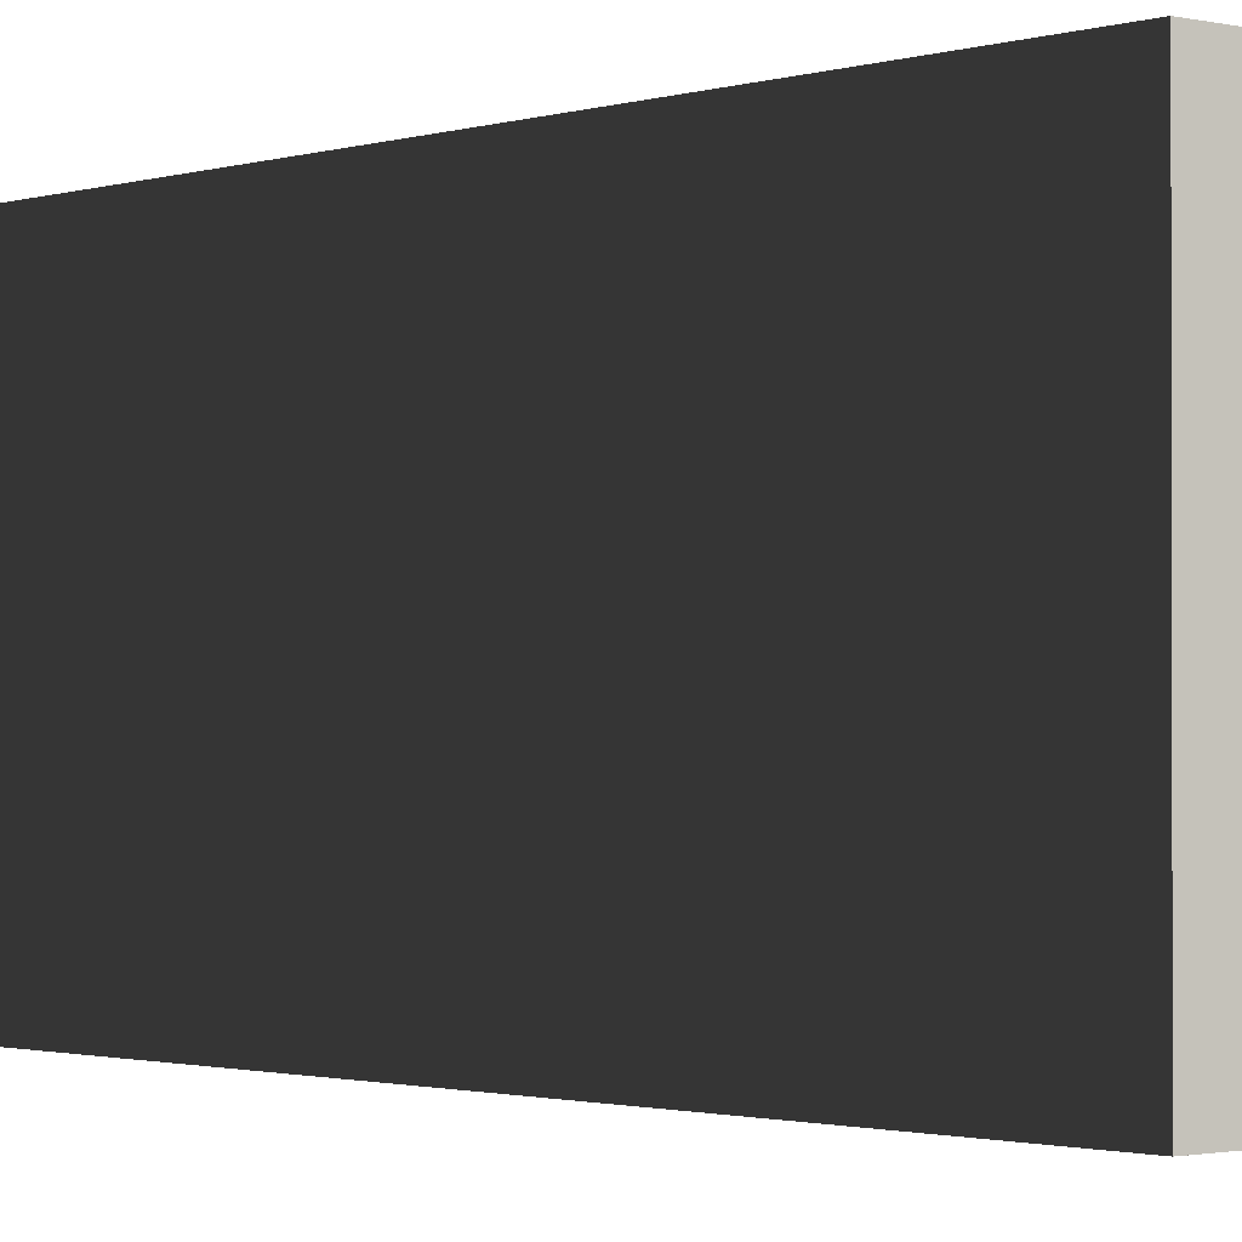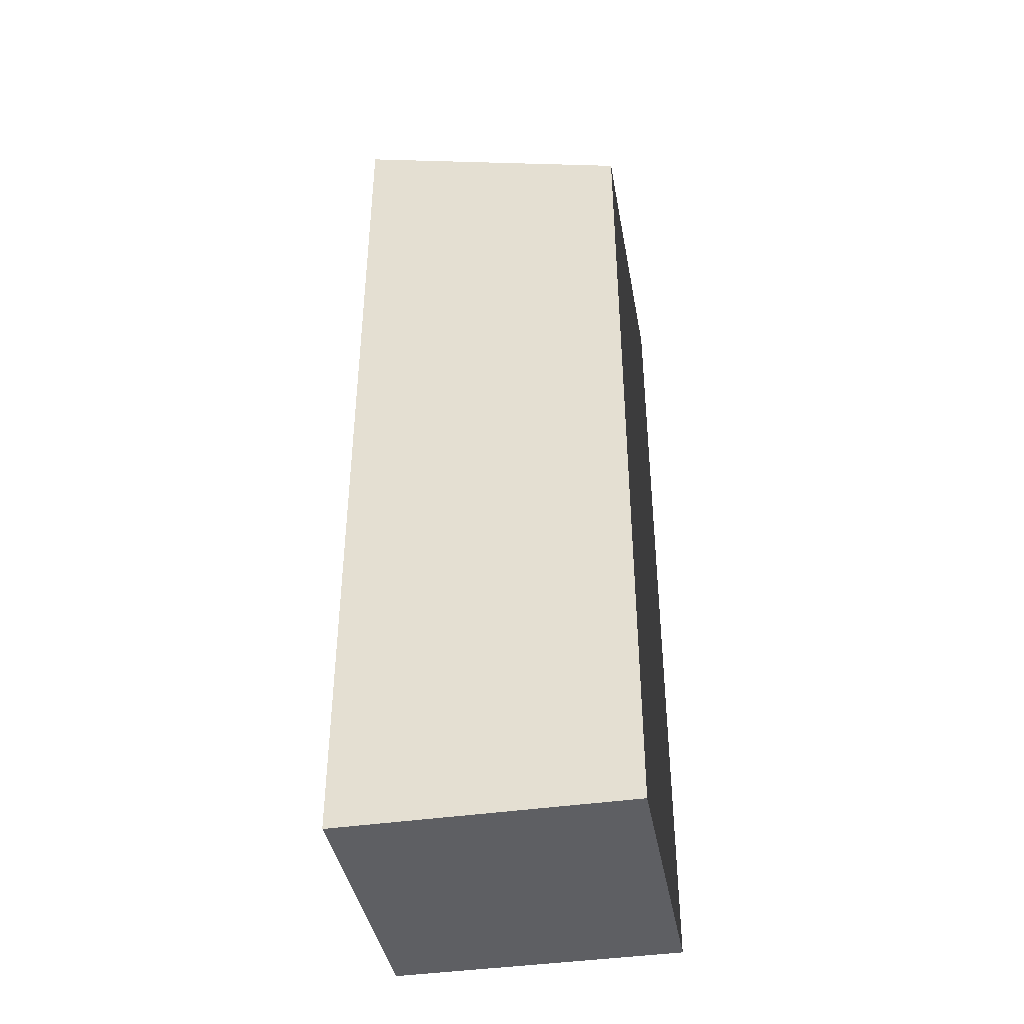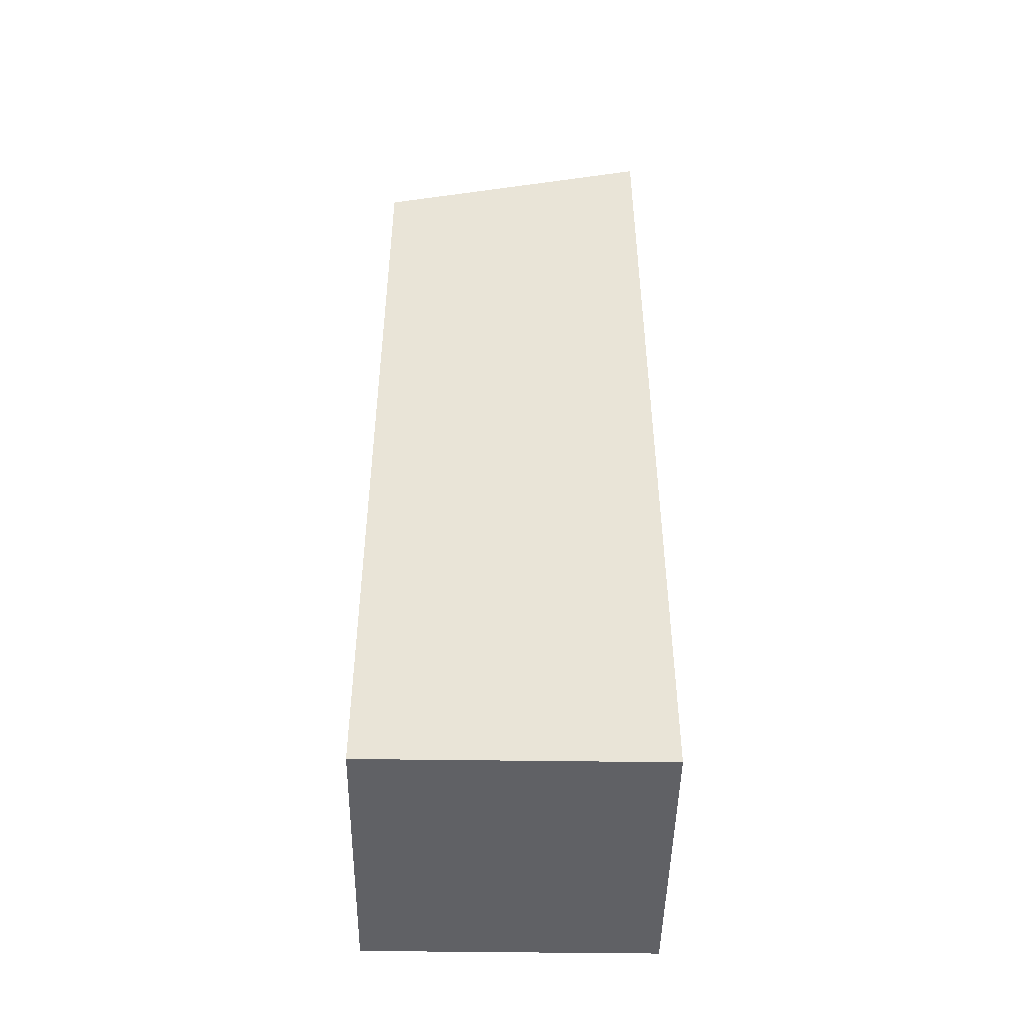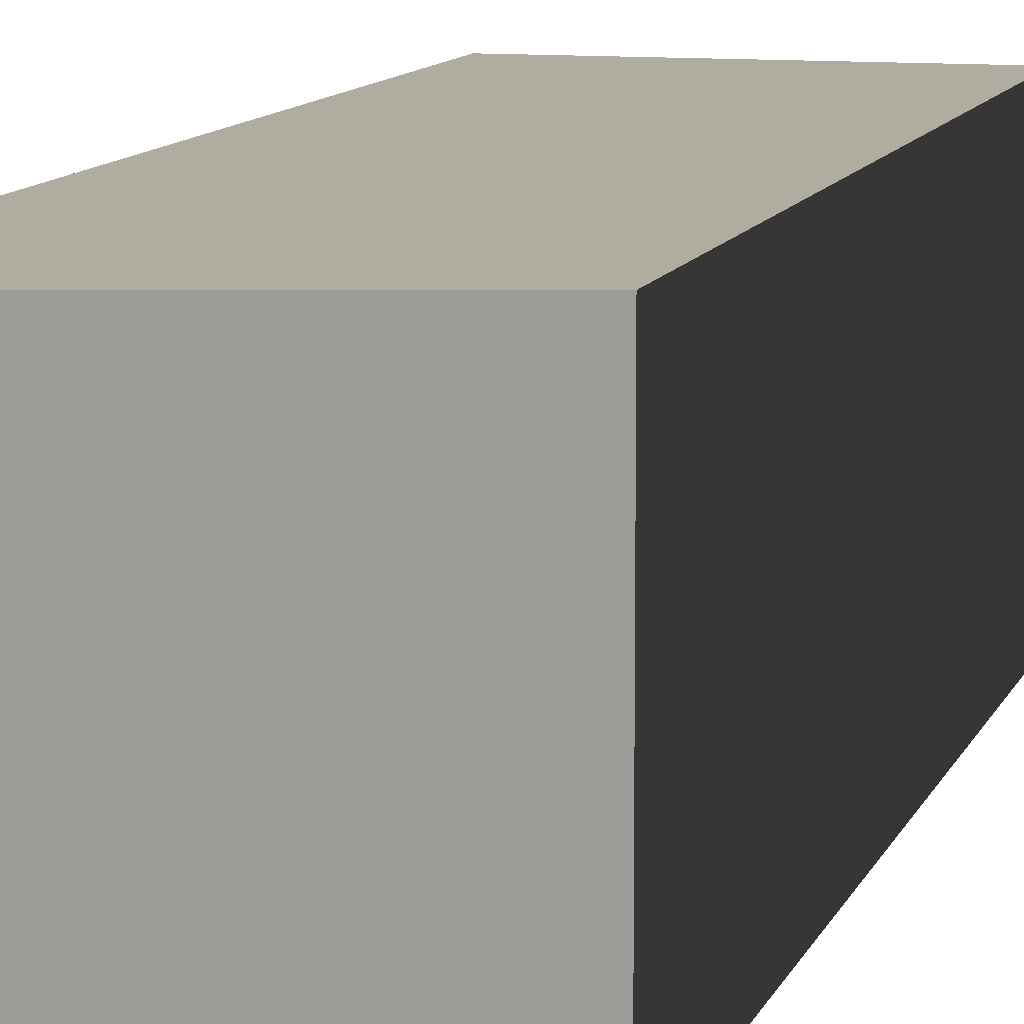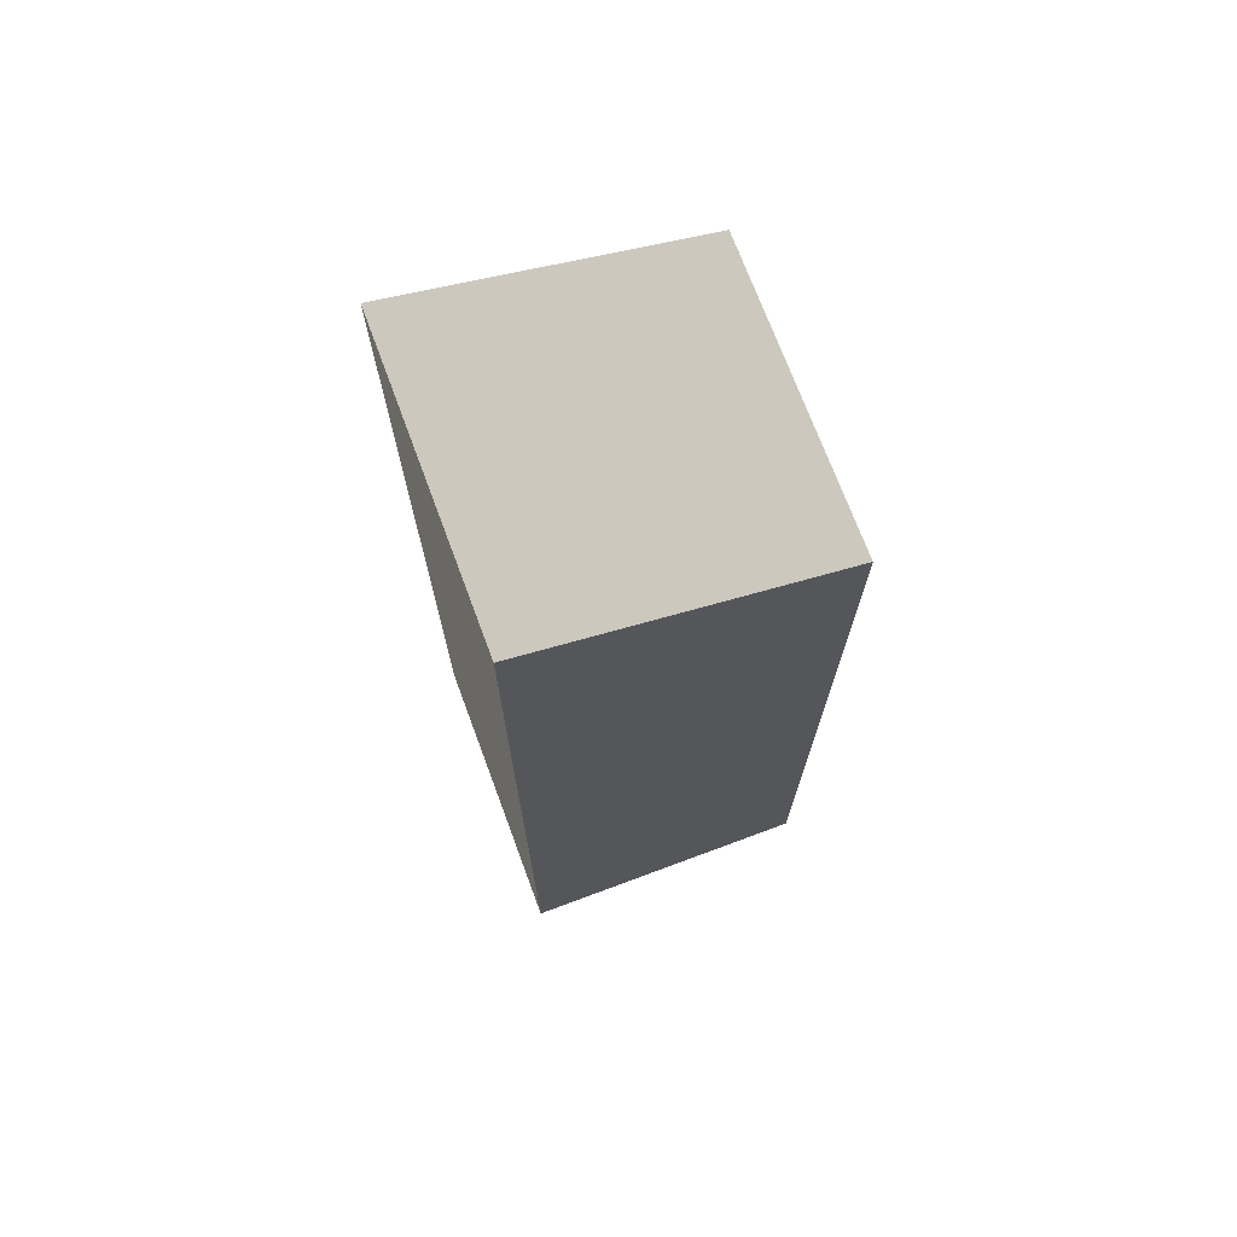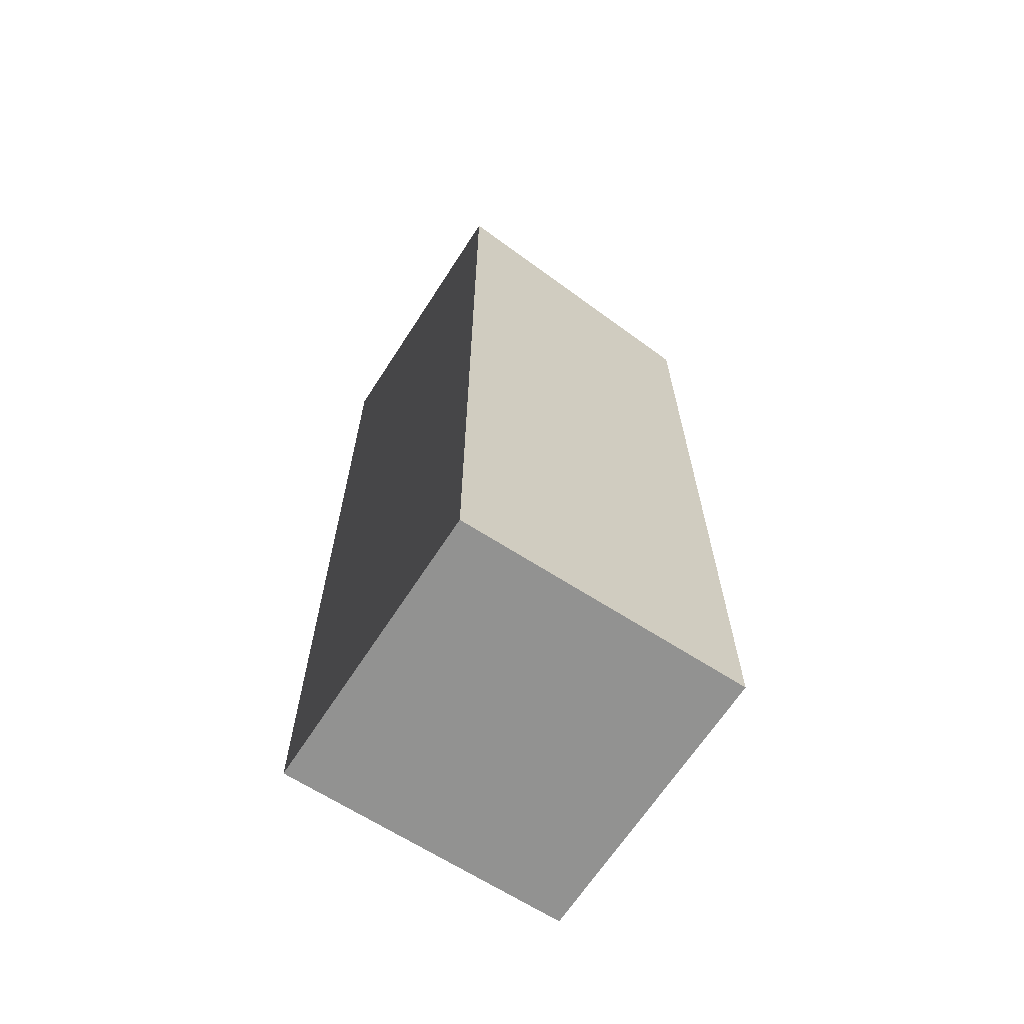
<metadata>
{"format":"obj","ext":"obj","renderer":"f3d","projection":"perspective","resolution":1024,"background":"white","views":[{"elev":-1.1,"azim":146.5,"up":"+Z"},{"elev":-40.8,"azim":-169.8,"up":"+Y"},{"elev":-47.3,"azim":-0.9,"up":"+Y"},{"elev":10.0,"azim":-165.2,"up":"+Z"},{"elev":71.9,"azim":159.6,"up":"+Y"},{"elev":-66.3,"azim":147.1,"up":"+Y"}]}
</metadata>
<code>
o Slope_post_2__192407__temp_Slope_post_2__192407_.012
v -0.05072 -0.1564 -0.05
v -0.05072 -0.1564 0.05
v 0.04929 -0.1564 0.05
v 0.04929 -0.1564 -0.05
v -0.05072 0.1428 0.05
v 0.04929 0.1696 0.05
v -0.05072 0.1428 -0.05
v 0.04929 0.1696 -0.05
f 4 3 2 1
f 2 3 6 5
f 6 8 7 5
f 2 5 7 1
f 4 1 7 8
f 6 3 4 8

</code>
